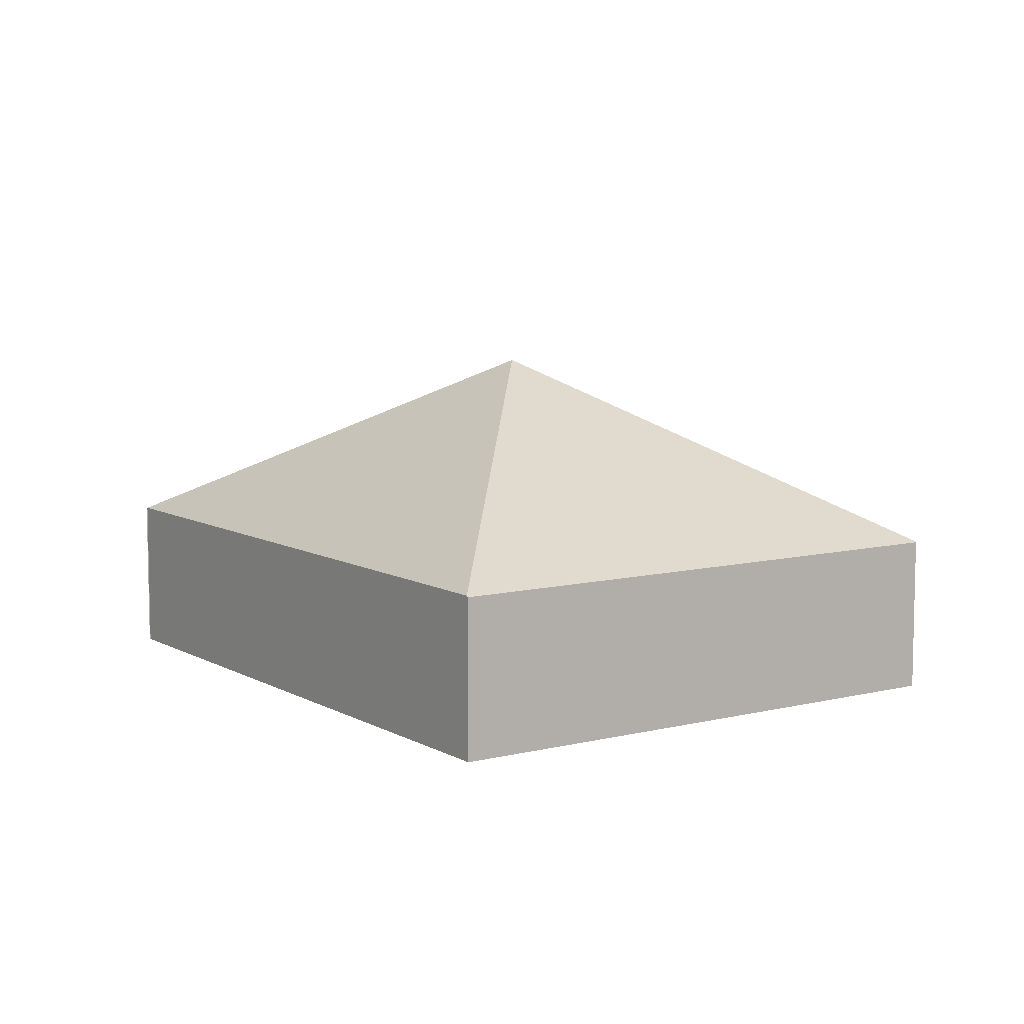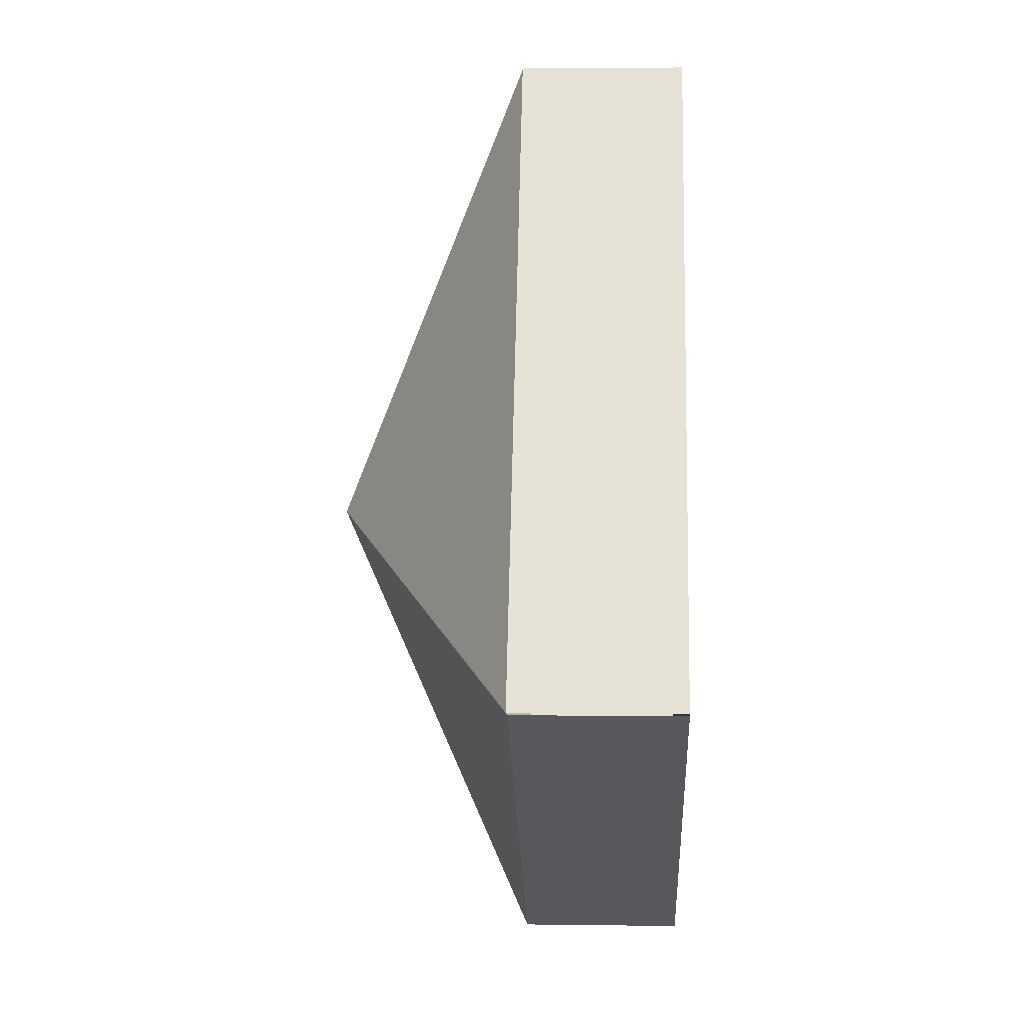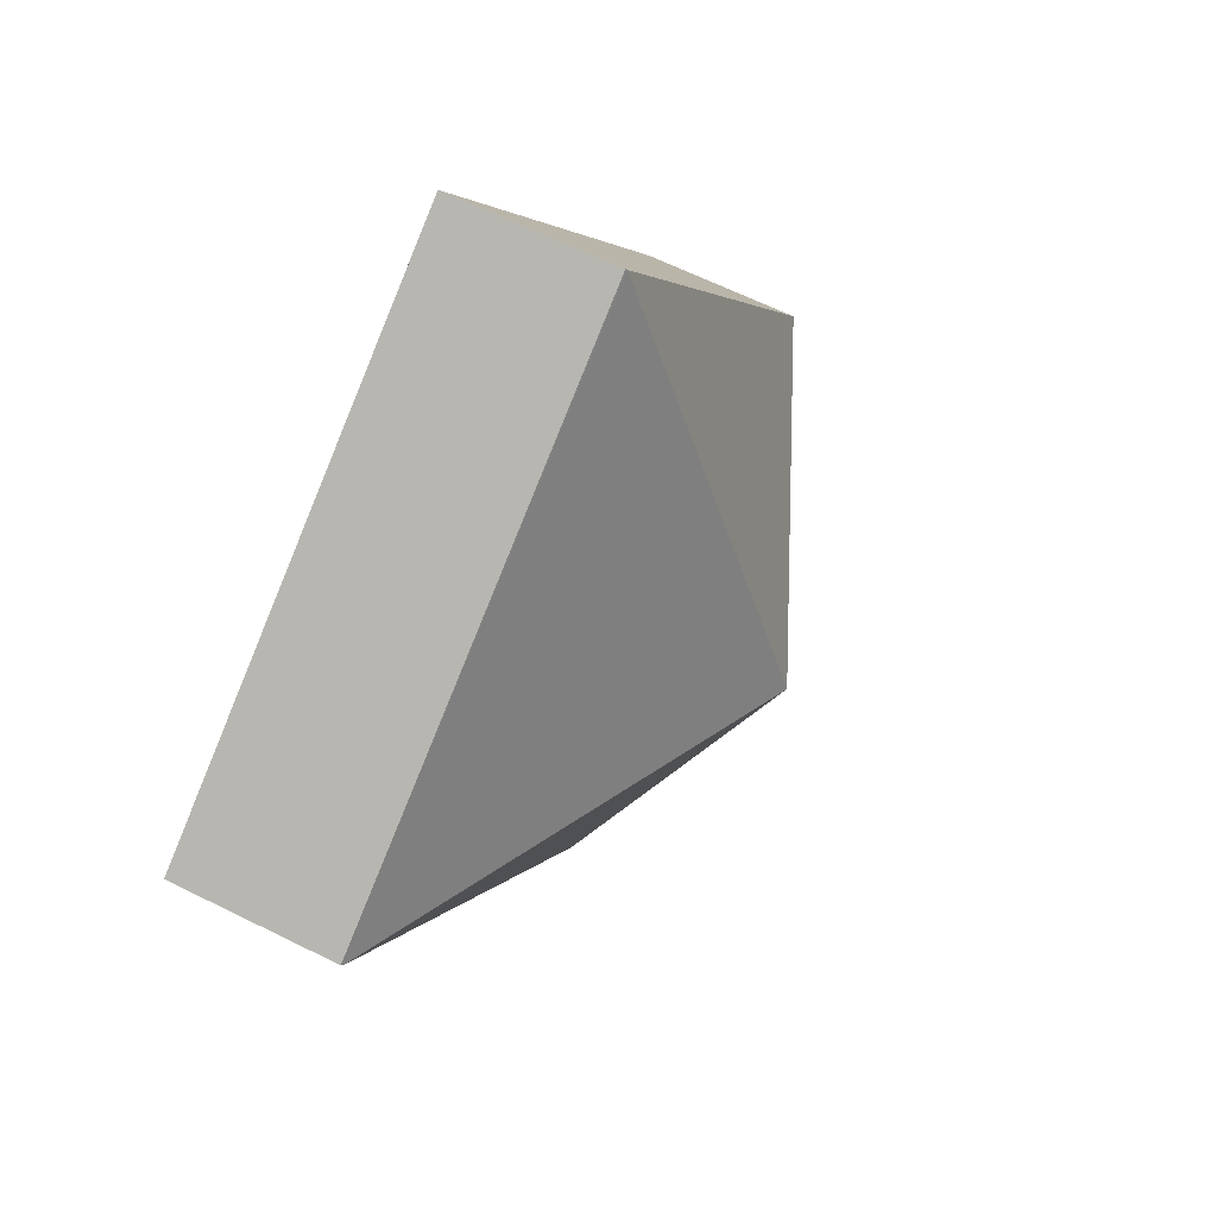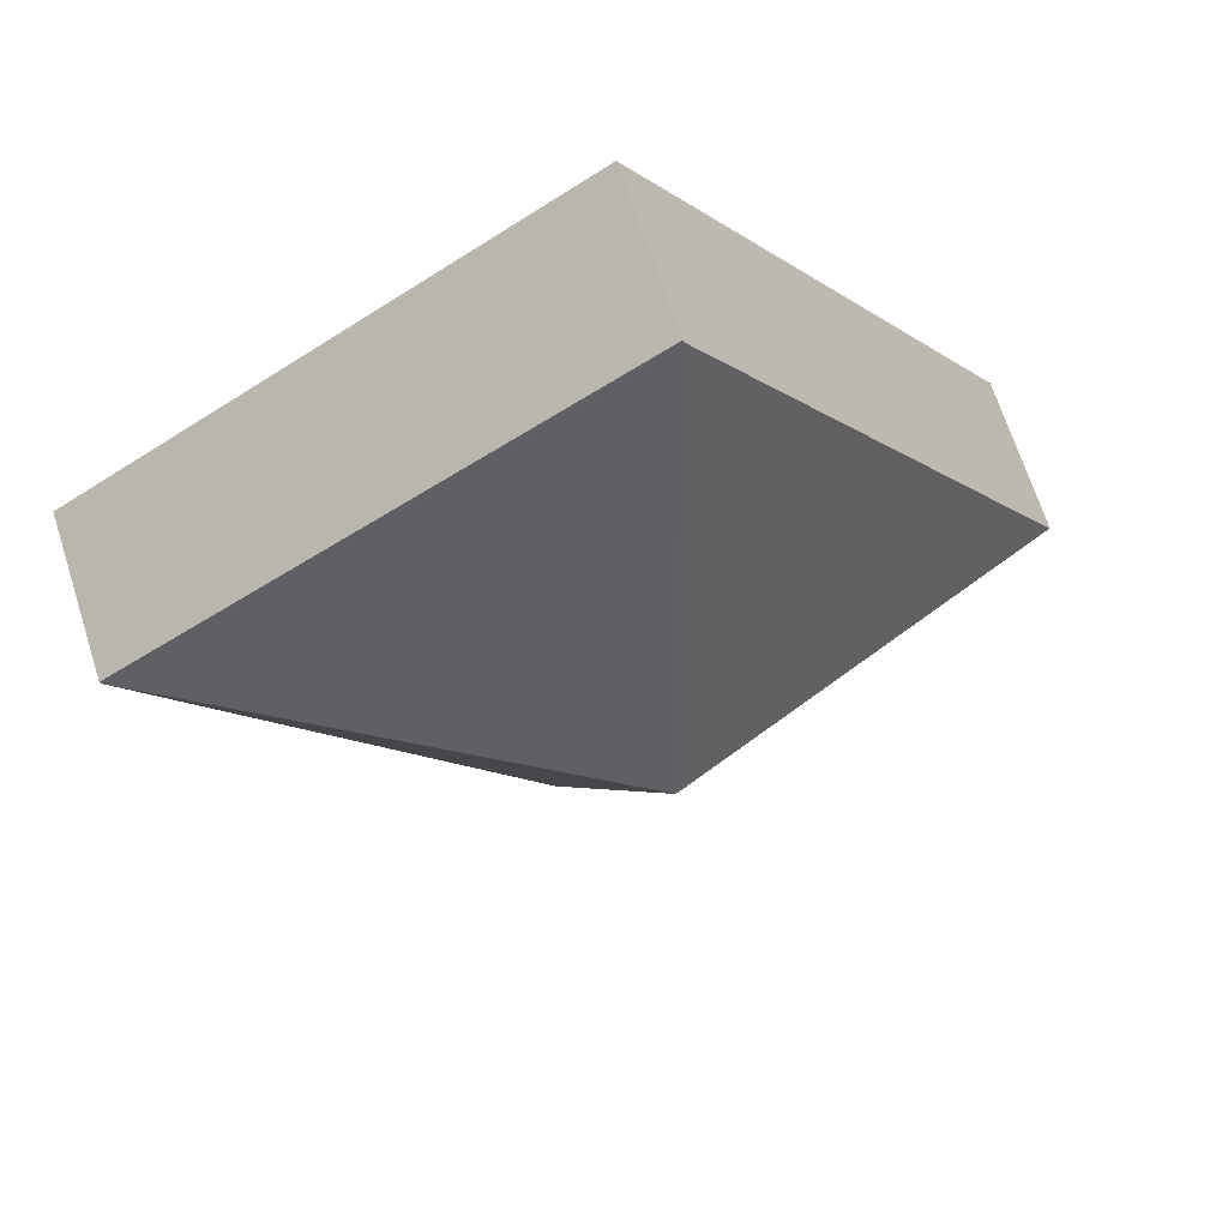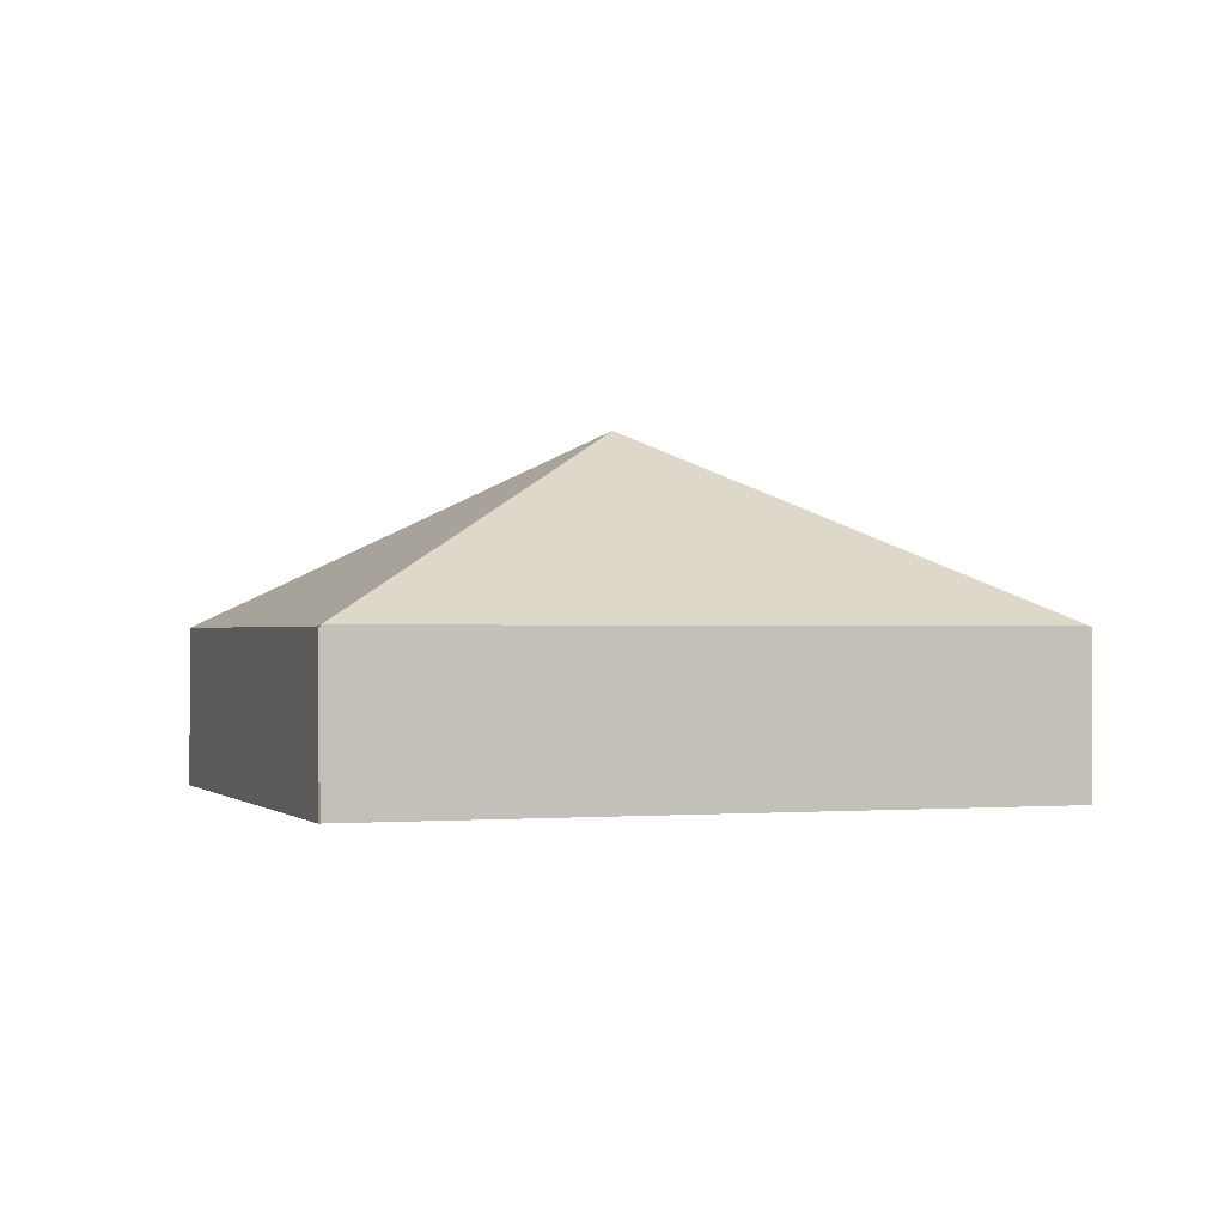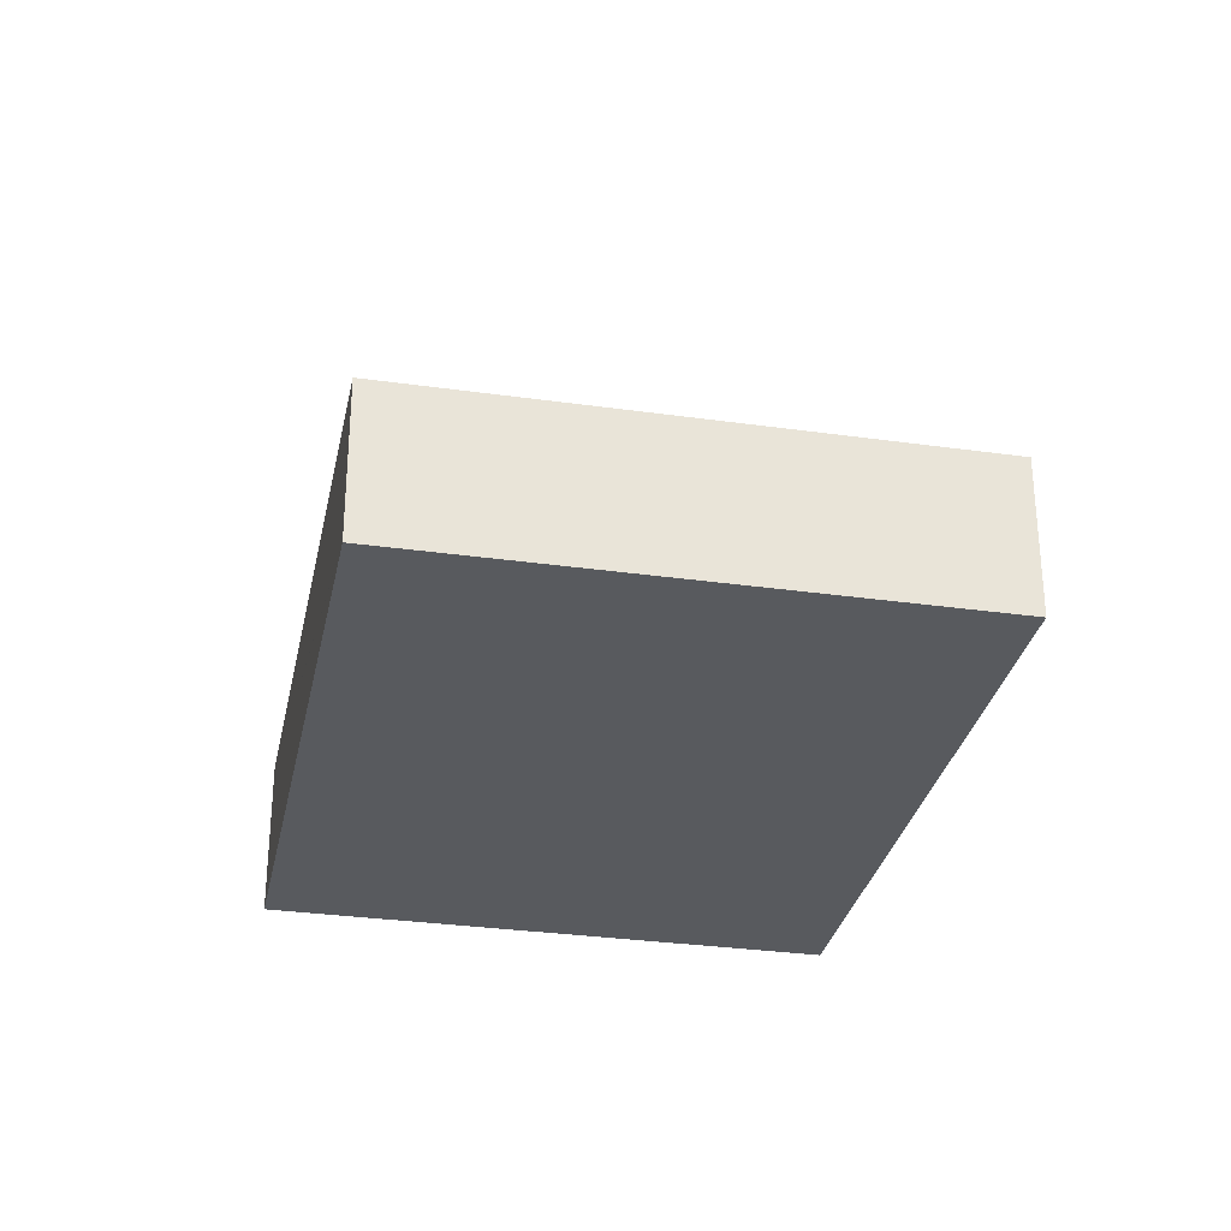
<metadata>
{"format":"obj","ext":"obj","renderer":"f3d","projection":"perspective","resolution":1024,"background":"white","views":[{"elev":8.3,"azim":-2.0,"up":"+Y"},{"elev":4.5,"azim":-87.5,"up":"+Z"},{"elev":63.5,"azim":116.7,"up":"+Z"},{"elev":67.8,"azim":162.3,"up":"+Z"},{"elev":-0.5,"azim":-77.0,"up":"+Y"},{"elev":-30.8,"azim":-159.2,"up":"+Y"}]}
</metadata>
<code>
v  0.012 1.659 0.018
v  5.092 1.659 -3.189
v  5.081 1.648 -3.207
v  4.49 3.594 1.484
v  8.968 1.658 2.949
v  0 1.647 1.009e-16
v  3.887 1.659 6.157
v  8.979 1.647 2.967
v  3.898 1.647 6.175
v  5.081 1.964e-16 -3.207
v  5.092 1.953e-16 -3.189
v  8.968 -1.806e-16 2.949
v  8.979 -1.817e-16 2.967
v  0 0 0
v  0.012 -1.102e-18 0.018
v  3.887 -3.77e-16 6.157
v  3.898 -3.781e-16 6.175
g defaultobject
f 1 2 3
f 2 1 4
f 5 2 4
f 3 6 1
f 1 7 4
f 8 7 9
f 8 4 7
f 4 8 5
f 2 10 3
f 10 2 5
f 10 5 11
f 11 5 12
f 12 5 8
f 12 8 13
f 10 6 3
f 6 10 14
f 15 7 1
f 7 15 16
f 7 16 9
f 9 16 17
f 17 8 9
f 8 17 13
f 16 13 17
f 13 16 15
f 13 15 12
f 12 15 11
f 11 15 14
f 11 14 10

</code>
